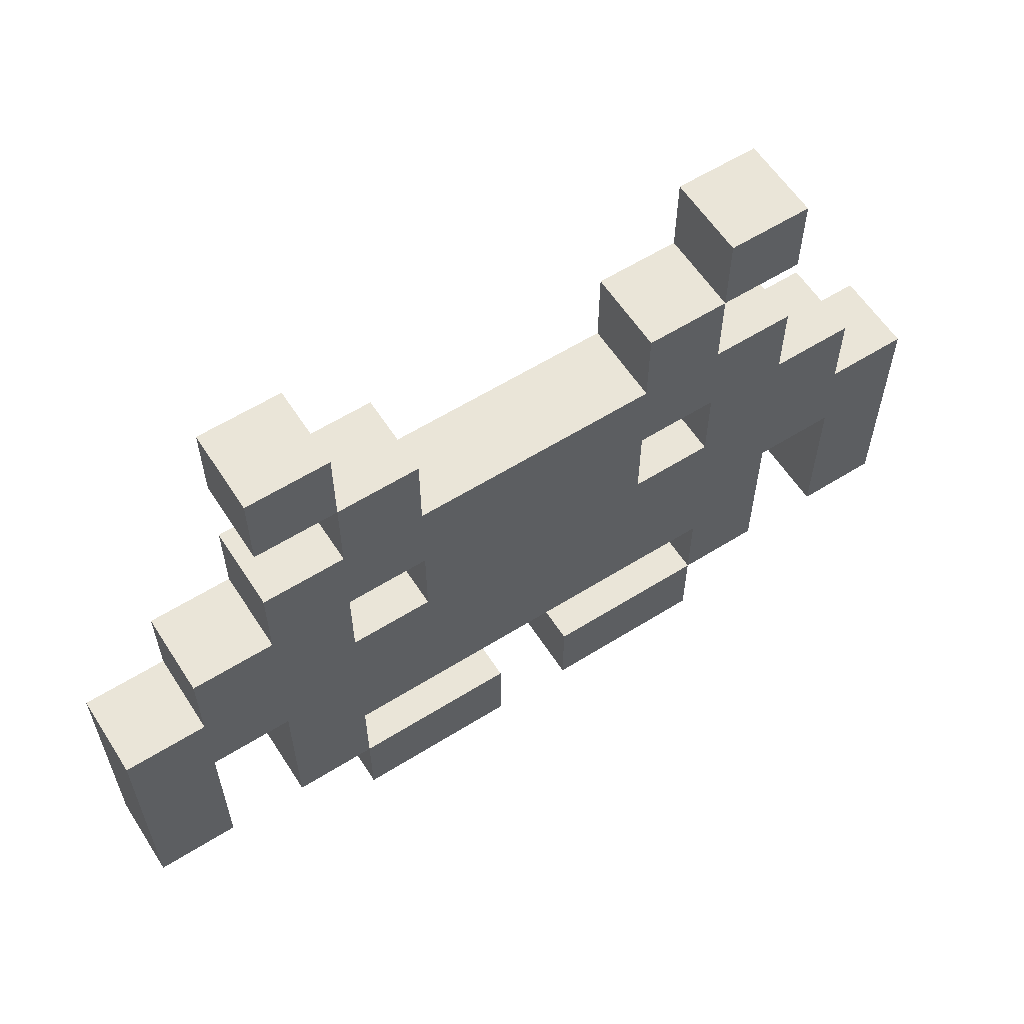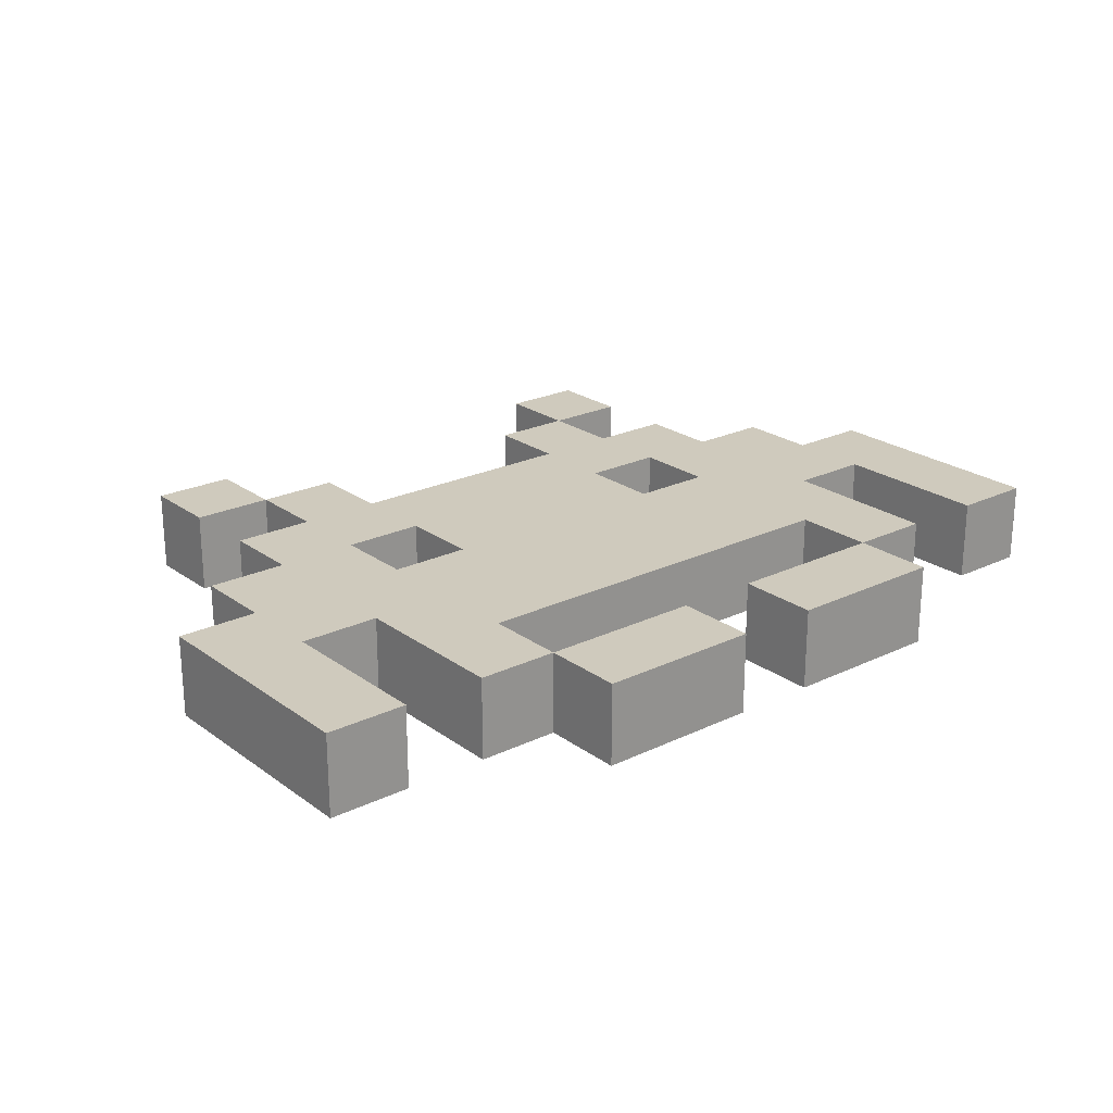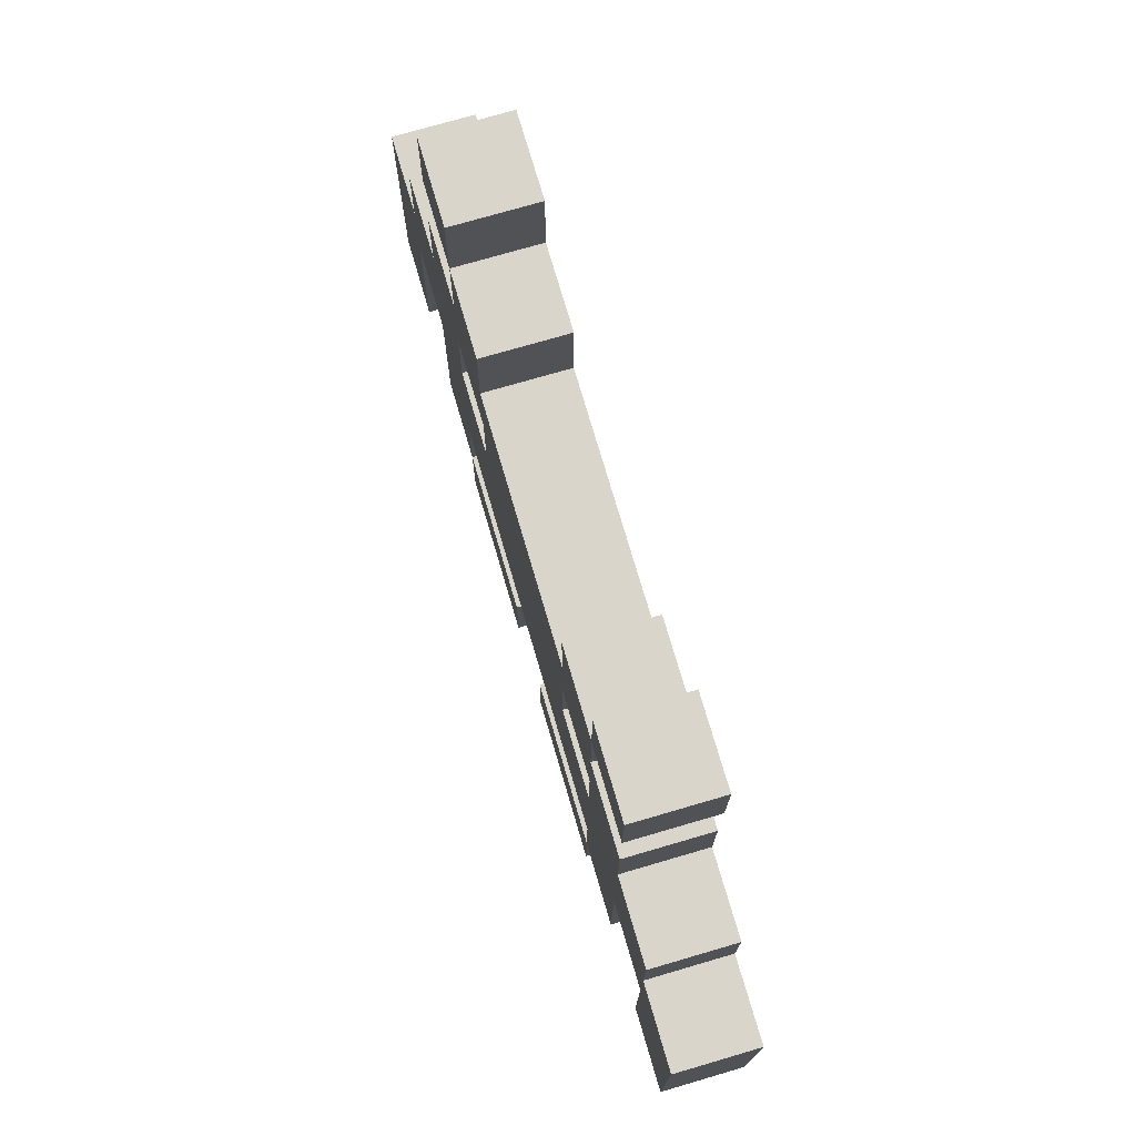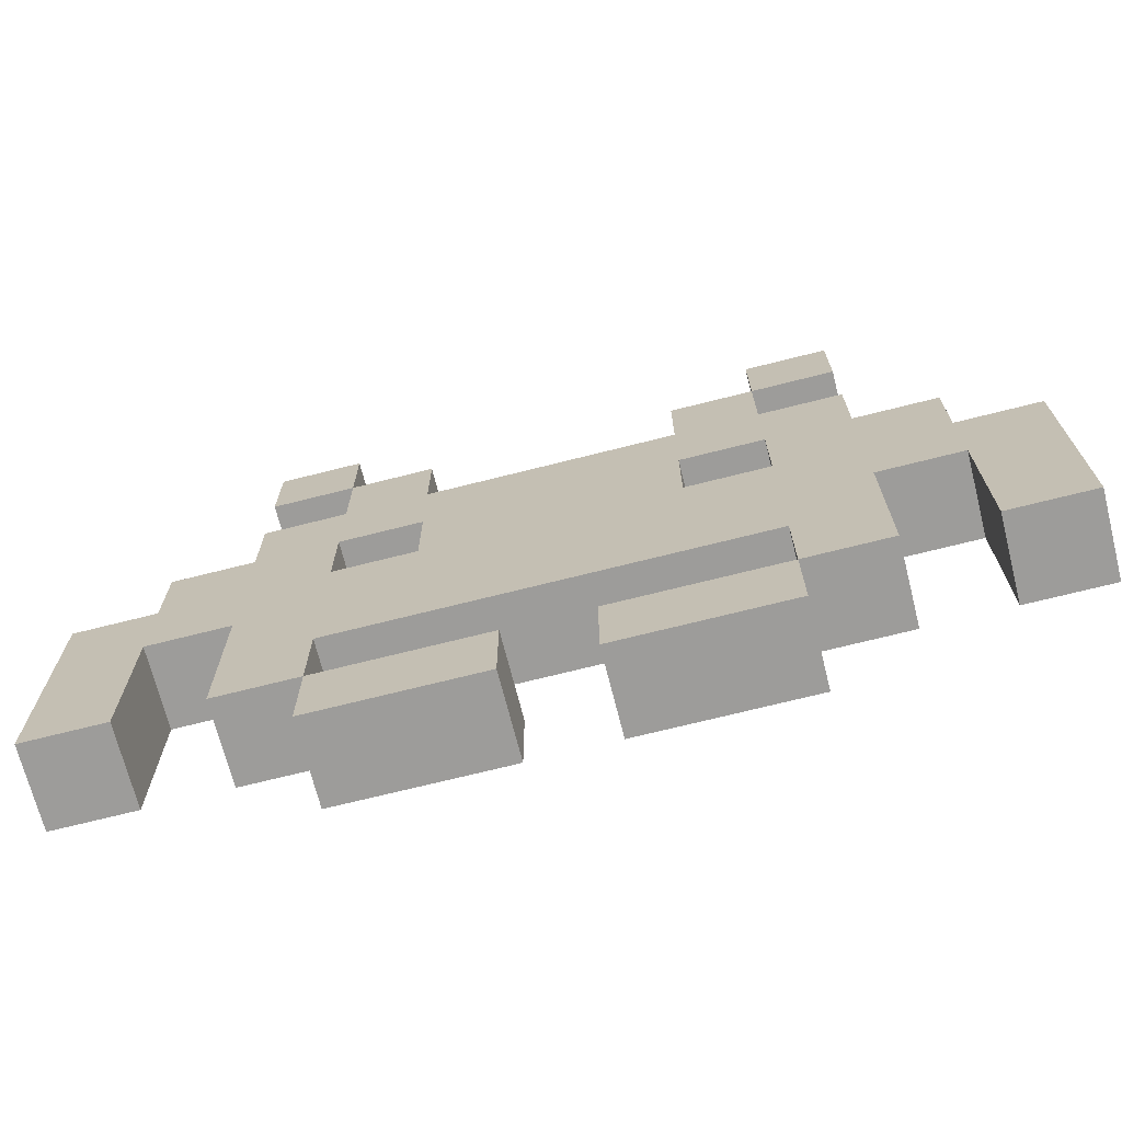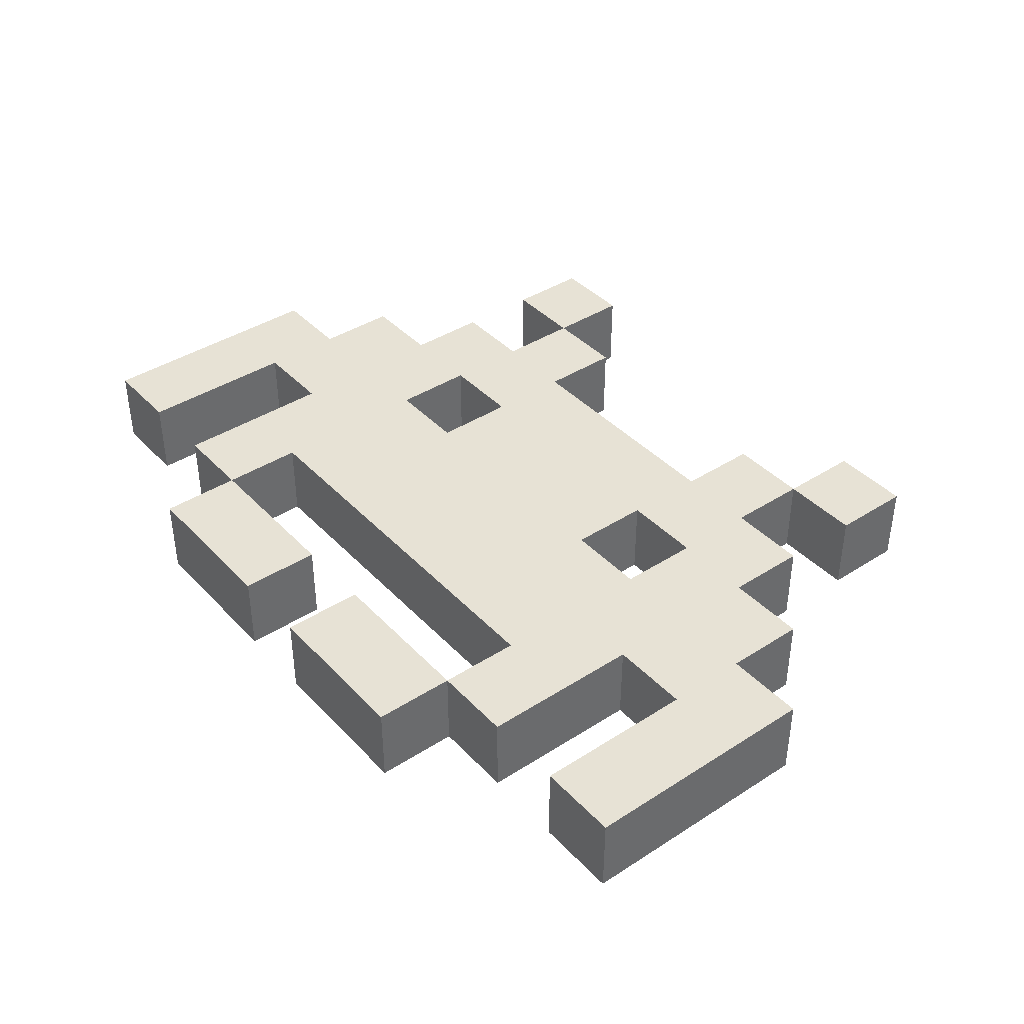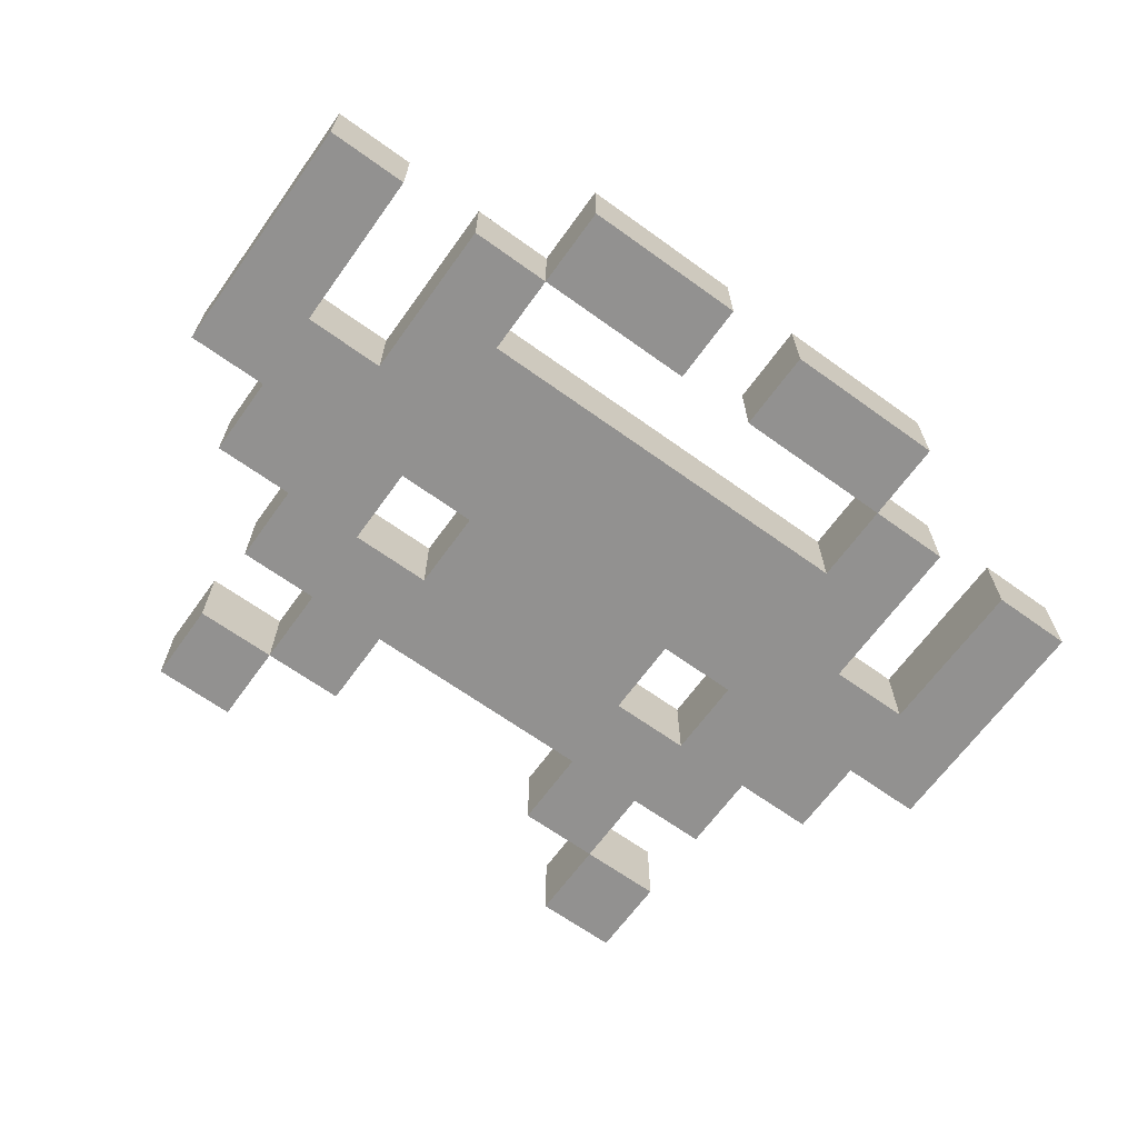
<metadata>
{"format":"obj","ext":"obj","renderer":"f3d","projection":"perspective","resolution":1024,"background":"white","views":[{"elev":59.5,"azim":147.3,"up":"+Y"},{"elev":23.0,"azim":-39.3,"up":"+Z"},{"elev":74.4,"azim":73.7,"up":"+Y"},{"elev":-70.2,"azim":14.2,"up":"+Y"},{"elev":40.1,"azim":51.6,"up":"+Z"},{"elev":-66.1,"azim":-35.8,"up":"+Z"}]}
</metadata>
<code>
o Cube_Cube.001
v -0.5 4 0.5
v -0.5 5 0.5
v -0.5 4 -0.5
v -0.5 5 -0.5
v -1.5 5 0.5
v -1.5 4 0.5
v -1.5 5 -0.5
v -1.5 4 -0.5
v -0.5 6 0.5
v -0.5 6 -0.5
v -1.5 6 0.5
v -1.5 6 -0.5
v -0.5 3 -0.5
v -0.5 3 0.5
v -1.5 3 -0.5
v -1.5 3 0.5
v -0.5 2 -0.5
v -0.5 2 0.5
v -1.5 2 -0.5
v -1.5 2 0.5
v -2.5 4 0.5
v -2.5 3 0.5
v -2.5 4 -0.5
v -2.5 3 -0.5
v -2.5 2 -0.5
v -2.5 2 0.5
v -3.5 4 0.5
v -3.5 3 0.5
v -3.5 4 -0.5
v -3.5 3 -0.5
v -3.5 2 -0.5
v -3.5 2 0.5
v -2.5 5 -0.5
v -2.5 6 -0.5
v -2.5 5 0.5
v -2.5 6 0.5
v -3.5 5 -0.5
v -3.5 6 -0.5
v -3.5 5 0.5
v -3.5 6 0.5
v -4.5 4 0.5
v -4.5 3 0.5
v -4.5 4 -0.5
v -4.5 3 -0.5
v -4.5 5 0.5
v -4.5 5 -0.5
v -5.5 4 0.5
v -5.5 3 0.5
v -5.5 4 -0.5
v -5.5 3 -0.5
v -4.5 2 -0.5
v -4.5 2 0.5
v -5.5 2 -0.5
v -5.5 2 0.5
v -4.5 1 -0.5
v -4.5 1 0.5
v -5.5 1 -0.5
v -5.5 1 0.5
v -2.5 1 -0.5
v -2.5 1 0.5
v -3.5 1 -0.5
v -3.5 1 0.5
v -2.5 0 -0.5
v -2.5 0 0.5
v -1.5 7 -0.5
v -1.5 7 0.5
v -1.5 1 -0.5
v -1.5 1 0.5
v -1.5 0 -0.5
v -1.5 0 0.5
v -0.5 1 -0.5
v -0.5 1 0.5
v -0.5 0 -0.5
v -0.5 0 0.5
v -2.5 7 0.5
v -2.5 7 -0.5
v -2.5 8 0.5
v -2.5 8 -0.5
v -3.5 7 0.5
v -3.5 7 -0.5
v -3.5 8 0.5
v -3.5 8 -0.5
v 0.5 4 0.5
v 0.5 5 0.5
v 0.5 4 -0.5
v 0.5 5 -0.5
v 1.5 5 0.5
v 1.5 4 0.5
v 1.5 5 -0.5
v 1.5 4 -0.5
v 0.5 6 0.5
v 0.5 6 -0.5
v 1.5 6 0.5
v 1.5 6 -0.5
v 0.5 3 -0.5
v 0.5 3 0.5
v 1.5 3 -0.5
v 1.5 3 0.5
v 0.5 2 -0.5
v 0.5 2 0.5
v 1.5 2 -0.5
v 1.5 2 0.5
v 2.5 4 0.5
v 2.5 3 0.5
v 2.5 4 -0.5
v 2.5 3 -0.5
v 2.5 2 -0.5
v 2.5 2 0.5
v 3.5 4 0.5
v 3.5 3 0.5
v 3.5 4 -0.5
v 3.5 3 -0.5
v 3.5 2 -0.5
v 3.5 2 0.5
v 2.5 5 -0.5
v 2.5 6 -0.5
v 2.5 5 0.5
v 2.5 6 0.5
v 3.5 5 -0.5
v 3.5 6 -0.5
v 3.5 5 0.5
v 3.5 6 0.5
v 4.5 4 0.5
v 4.5 3 0.5
v 4.5 4 -0.5
v 4.5 3 -0.5
v 4.5 5 0.5
v 4.5 5 -0.5
v 5.5 4 0.5
v 5.5 3 0.5
v 5.5 4 -0.5
v 5.5 3 -0.5
v 4.5 2 -0.5
v 4.5 2 0.5
v 5.5 2 -0.5
v 5.5 2 0.5
v 4.5 1 -0.5
v 4.5 1 0.5
v 5.5 1 -0.5
v 5.5 1 0.5
v 2.5 1 -0.5
v 2.5 1 0.5
v 3.5 1 -0.5
v 3.5 1 0.5
v 2.5 0 -0.5
v 2.5 0 0.5
v 1.5 7 -0.5
v 1.5 7 0.5
v 1.5 1 -0.5
v 1.5 1 0.5
v 1.5 0 -0.5
v 1.5 0 0.5
v 0.5 1 -0.5
v 0.5 1 0.5
v 0.5 0 -0.5
v 0.5 0 0.5
v 2.5 7 0.5
v 2.5 7 -0.5
v 2.5 8 0.5
v 2.5 8 -0.5
v 3.5 7 0.5
v 3.5 7 -0.5
v 3.5 8 0.5
v 3.5 8 -0.5
f 95 3 85
f 2 6 1
f 10 86 4
f 7 6 5
f 6 14 1
f 7 10 4
f 3 7 4
f 10 11 9
f 11 35 5
f 17 95 99
f 2 11 5
f 16 18 14
f 100 14 18
f 15 23 8
f 3 15 8
f 83 2 1
f 18 19 17
f 13 19 15
f 16 26 20
f 24 29 23
f 22 32 26
f 6 22 16
f 8 21 6
f 19 26 25
f 19 24 15
f 30 42 44
f 30 32 28
f 35 27 21
f 25 30 24
f 31 62 32
f 21 28 22
f 36 39 35
f 7 34 12
f 7 35 33
f 34 65 12
f 39 38 37
f 33 21 23
f 34 40 36
f 33 38 34
f 39 41 27
f 29 33 23
f 44 49 43
f 41 46 43
f 27 42 28
f 29 46 37
f 30 43 29
f 37 45 39
f 49 48 47
f 43 47 41
f 44 53 50
f 41 48 42
f 52 55 51
f 50 54 48
f 48 52 42
f 42 51 44
f 56 57 55
f 54 56 52
f 53 58 54
f 51 57 53
f 25 61 31
f 32 60 26
f 26 59 25
f 63 60 59
f 64 68 60
f 12 66 11
f 59 62 61
f 70 73 74
f 60 67 59
f 59 69 63
f 64 69 70
f 72 73 71
f 70 72 68
f 68 71 67
f 67 73 69
f 11 75 36
f 36 76 34
f 75 78 77
f 75 65 76
f 76 82 78
f 79 82 80
f 77 79 75
f 78 81 77
f 75 80 76
f 4 85 3
f 88 84 83
f 9 92 10
f 88 89 87
f 96 88 83
f 92 89 86
f 89 85 86
f 93 92 91
f 117 93 87
f 100 17 99
f 93 84 87
f 100 98 96
f 14 83 1
f 105 97 90
f 97 85 90
f 84 9 2
f 101 100 99
f 101 95 97
f 108 98 102
f 111 106 105
f 114 104 108
f 104 88 98
f 88 105 90
f 107 102 101
f 106 101 97
f 126 110 112
f 114 112 110
f 109 117 103
f 112 107 106
f 144 113 114
f 110 103 104
f 121 118 117
f 116 89 94
f 115 87 89
f 147 116 94
f 120 121 119
f 103 115 105
f 122 116 118
f 120 115 116
f 123 121 109
f 115 111 105
f 131 126 125
f 128 123 125
f 124 109 110
f 128 111 119
f 125 112 111
f 127 119 121
f 130 131 129
f 129 125 123
f 135 126 132
f 130 123 124
f 137 134 133
f 136 132 130
f 134 130 124
f 133 124 126
f 139 138 137
f 138 136 134
f 140 135 136
f 139 133 135
f 143 107 113
f 142 114 108
f 141 108 107
f 142 145 141
f 150 146 142
f 148 94 93
f 144 141 143
f 152 155 151
f 141 150 142
f 151 141 145
f 152 145 146
f 155 154 153
f 154 152 150
f 153 150 149
f 155 149 151
f 157 93 118
f 158 118 116
f 160 157 159
f 158 148 157
f 164 158 160
f 164 161 162
f 161 159 157
f 163 160 159
f 162 157 158
f 95 13 3
f 2 5 6
f 10 92 86
f 7 8 6
f 6 16 14
f 7 12 10
f 3 8 7
f 10 12 11
f 11 36 35
f 17 13 95
f 2 9 11
f 16 20 18
f 100 96 14
f 15 24 23
f 3 13 15
f 83 84 2
f 18 20 19
f 13 17 19
f 16 22 26
f 24 30 29
f 22 28 32
f 6 21 22
f 8 23 21
f 19 20 26
f 19 25 24
f 30 28 42
f 30 31 32
f 35 39 27
f 25 31 30
f 31 61 62
f 21 27 28
f 36 40 39
f 7 33 34
f 7 5 35
f 34 76 65
f 39 40 38
f 33 35 21
f 34 38 40
f 33 37 38
f 39 45 41
f 29 37 33
f 44 50 49
f 41 45 46
f 27 41 42
f 29 43 46
f 30 44 43
f 37 46 45
f 49 50 48
f 43 49 47
f 44 51 53
f 41 47 48
f 52 56 55
f 50 53 54
f 48 54 52
f 42 52 51
f 56 58 57
f 54 58 56
f 53 57 58
f 51 55 57
f 25 59 61
f 32 62 60
f 26 60 59
f 63 64 60
f 64 70 68
f 12 65 66
f 59 60 62
f 70 69 73
f 60 68 67
f 59 67 69
f 64 63 69
f 72 74 73
f 70 74 72
f 68 72 71
f 67 71 73
f 11 66 75
f 36 75 76
f 75 76 78
f 75 66 65
f 76 80 82
f 79 81 82
f 77 81 79
f 78 82 81
f 75 79 80
f 4 86 85
f 88 87 84
f 9 91 92
f 88 90 89
f 96 98 88
f 92 94 89
f 89 90 85
f 93 94 92
f 117 118 93
f 100 18 17
f 93 91 84
f 100 102 98
f 14 96 83
f 105 106 97
f 97 95 85
f 84 91 9
f 101 102 100
f 101 99 95
f 108 104 98
f 111 112 106
f 114 110 104
f 104 103 88
f 88 103 105
f 107 108 102
f 106 107 101
f 126 124 110
f 114 113 112
f 109 121 117
f 112 113 107
f 144 143 113
f 110 109 103
f 121 122 118
f 116 115 89
f 115 117 87
f 147 158 116
f 120 122 121
f 103 117 115
f 122 120 116
f 120 119 115
f 123 127 121
f 115 119 111
f 131 132 126
f 128 127 123
f 124 123 109
f 128 125 111
f 125 126 112
f 127 128 119
f 130 132 131
f 129 131 125
f 135 133 126
f 130 129 123
f 137 138 134
f 136 135 132
f 134 136 130
f 133 134 124
f 139 140 138
f 138 140 136
f 140 139 135
f 139 137 133
f 143 141 107
f 142 144 114
f 141 142 108
f 142 146 145
f 150 152 146
f 148 147 94
f 144 142 141
f 152 156 155
f 141 149 150
f 151 149 141
f 152 151 145
f 155 156 154
f 154 156 152
f 153 154 150
f 155 153 149
f 157 148 93
f 158 157 118
f 160 158 157
f 158 147 148
f 164 162 158
f 164 163 161
f 161 163 159
f 163 164 160
f 162 161 157

</code>
